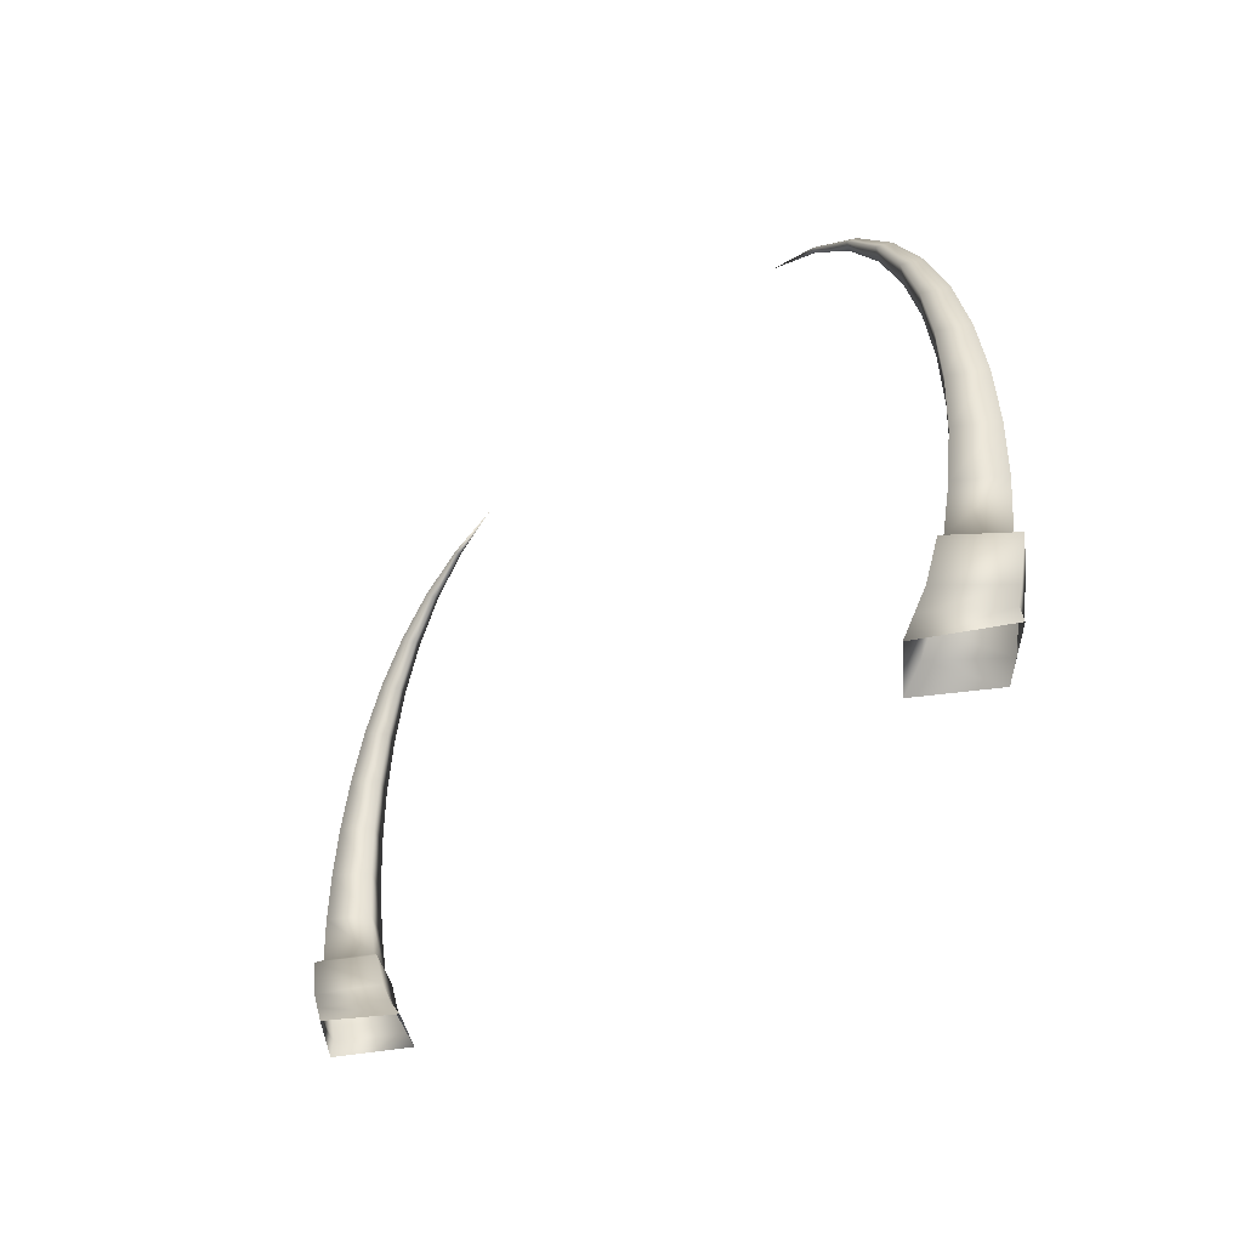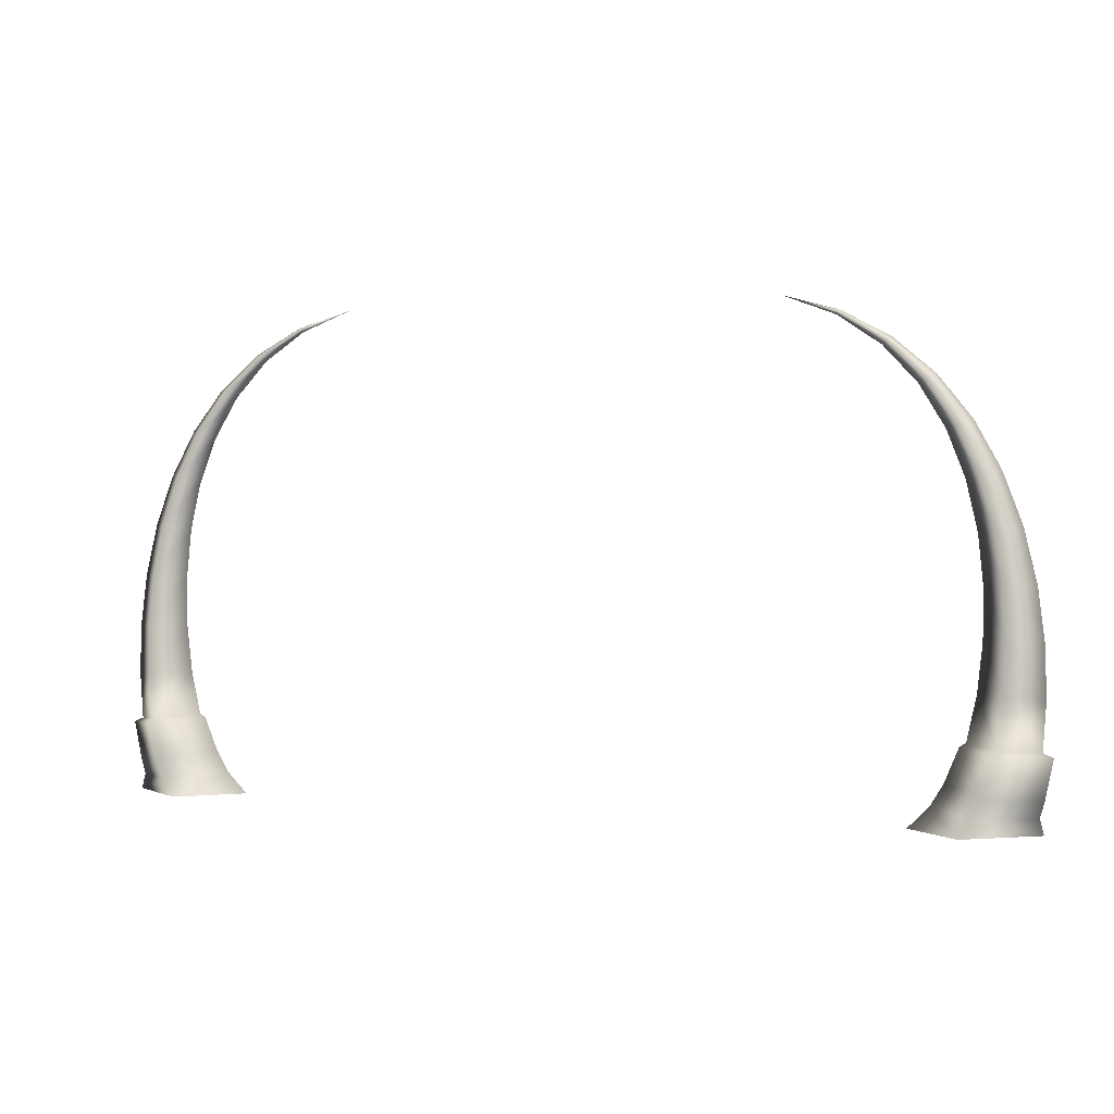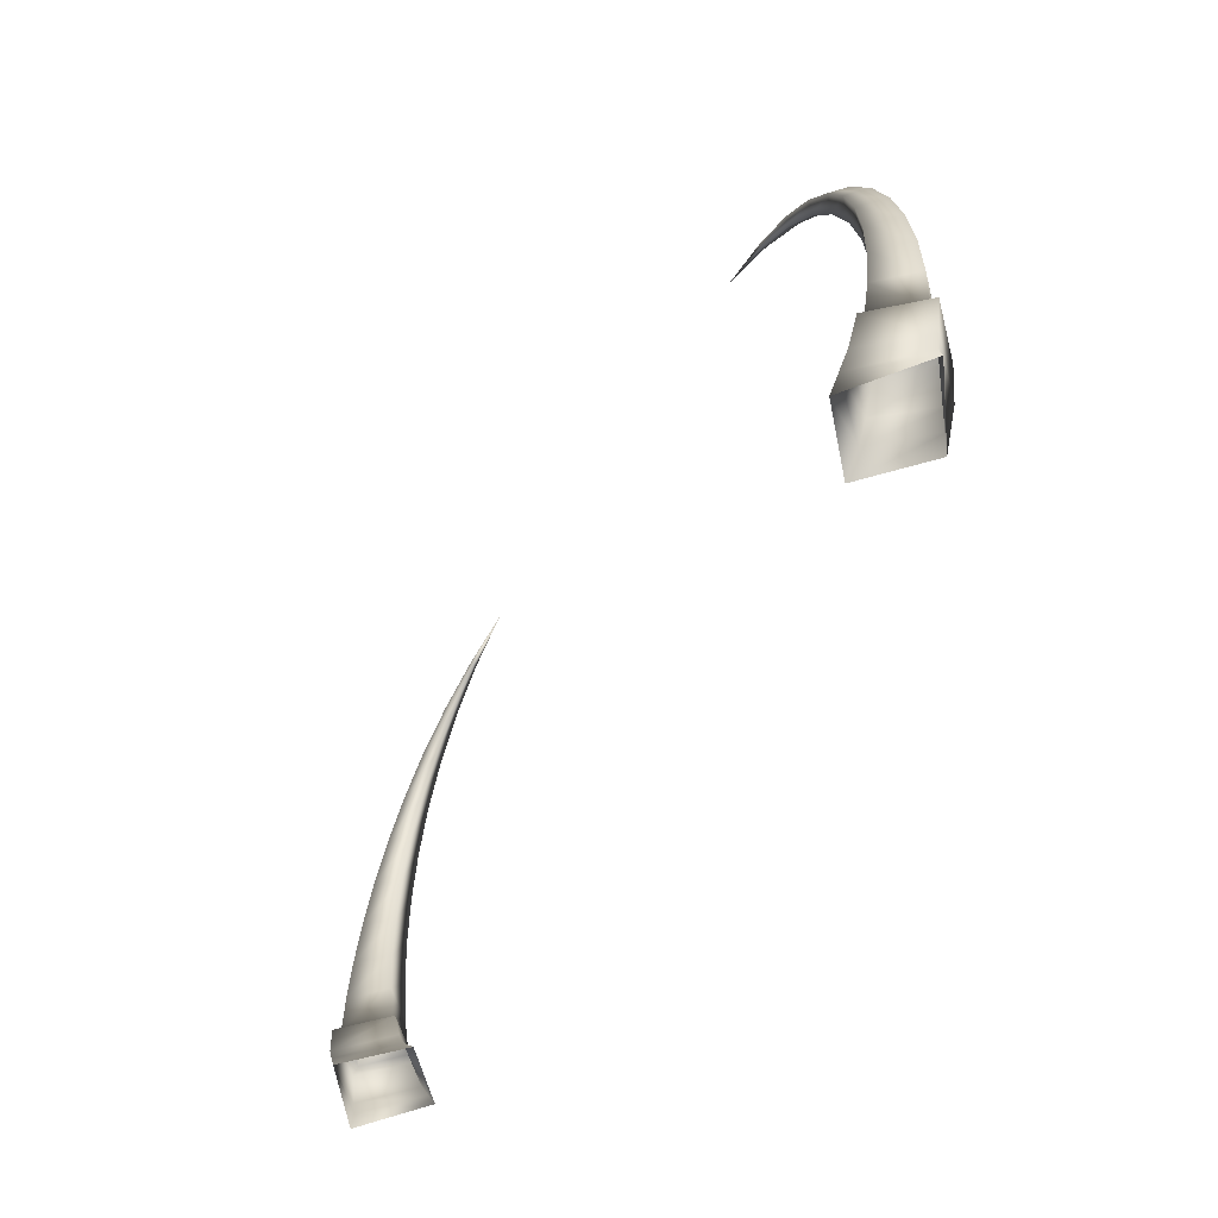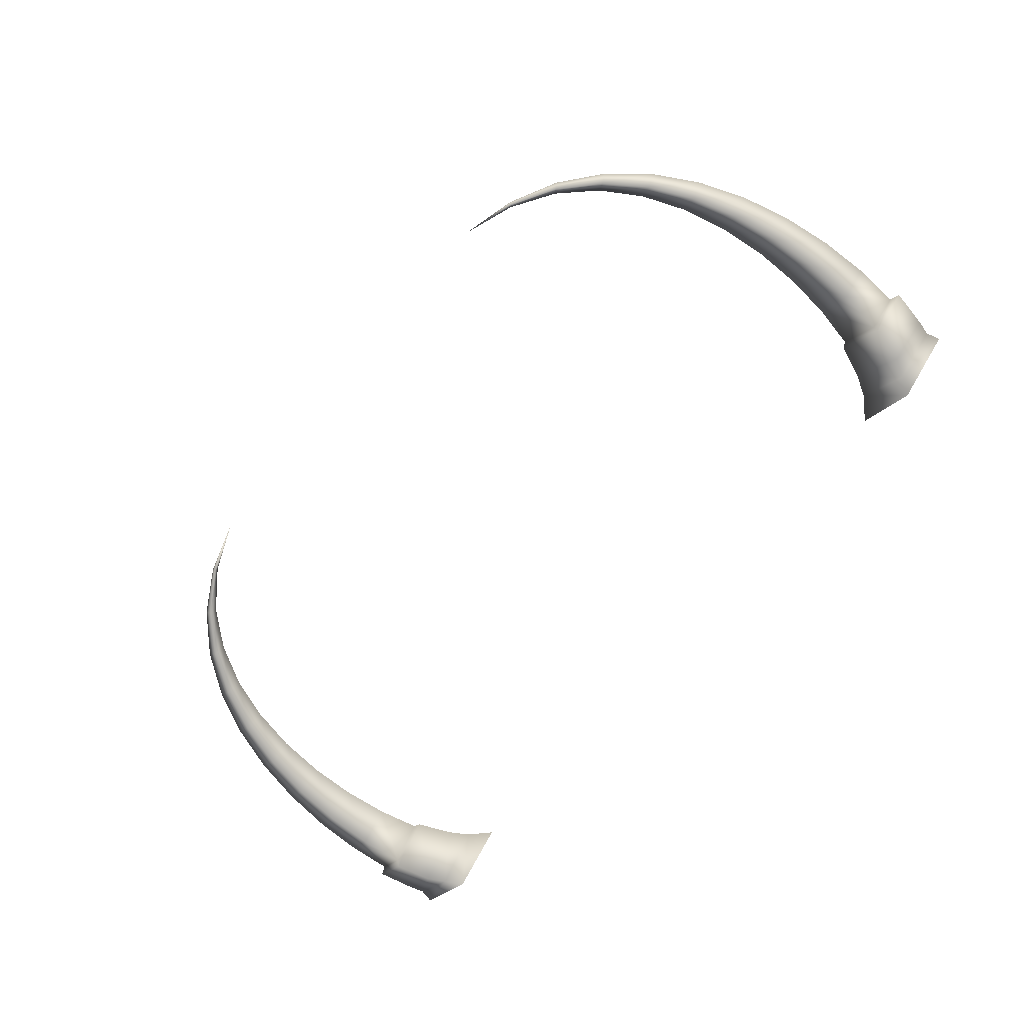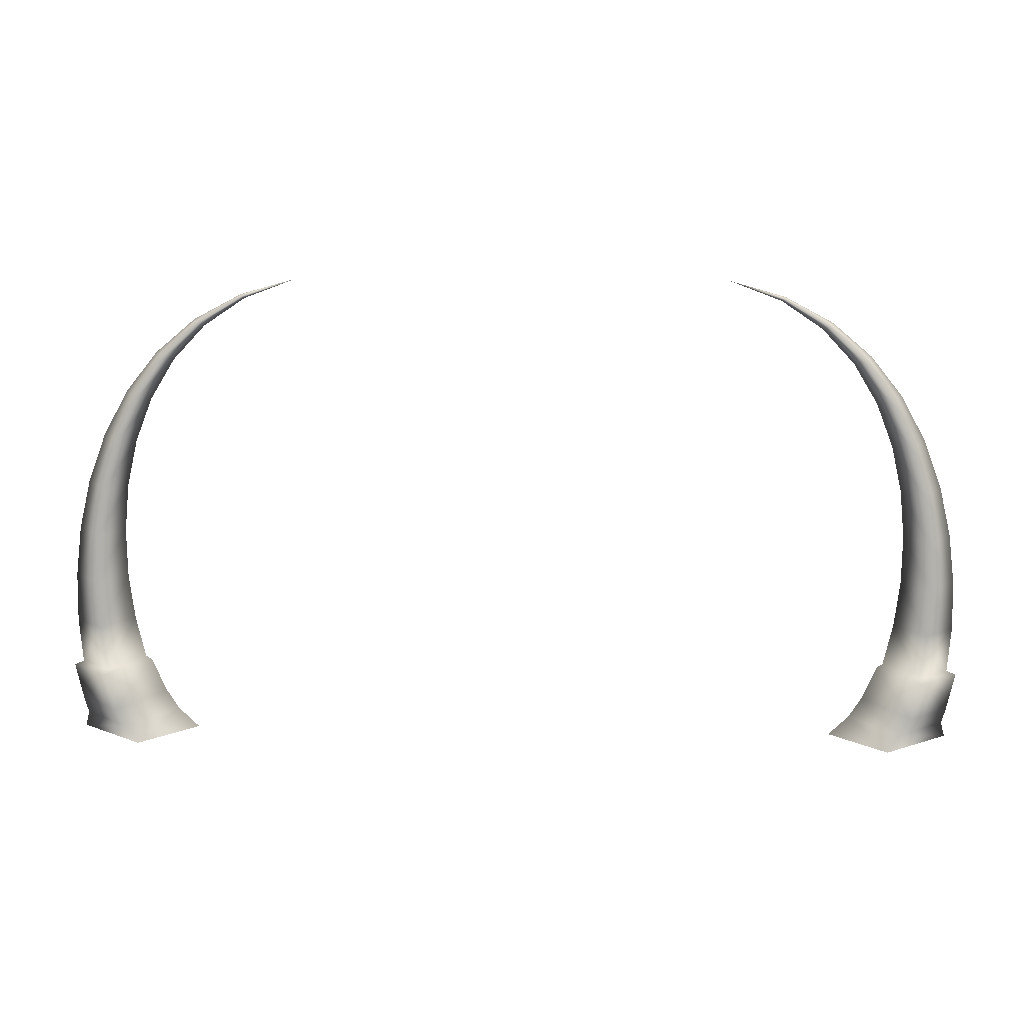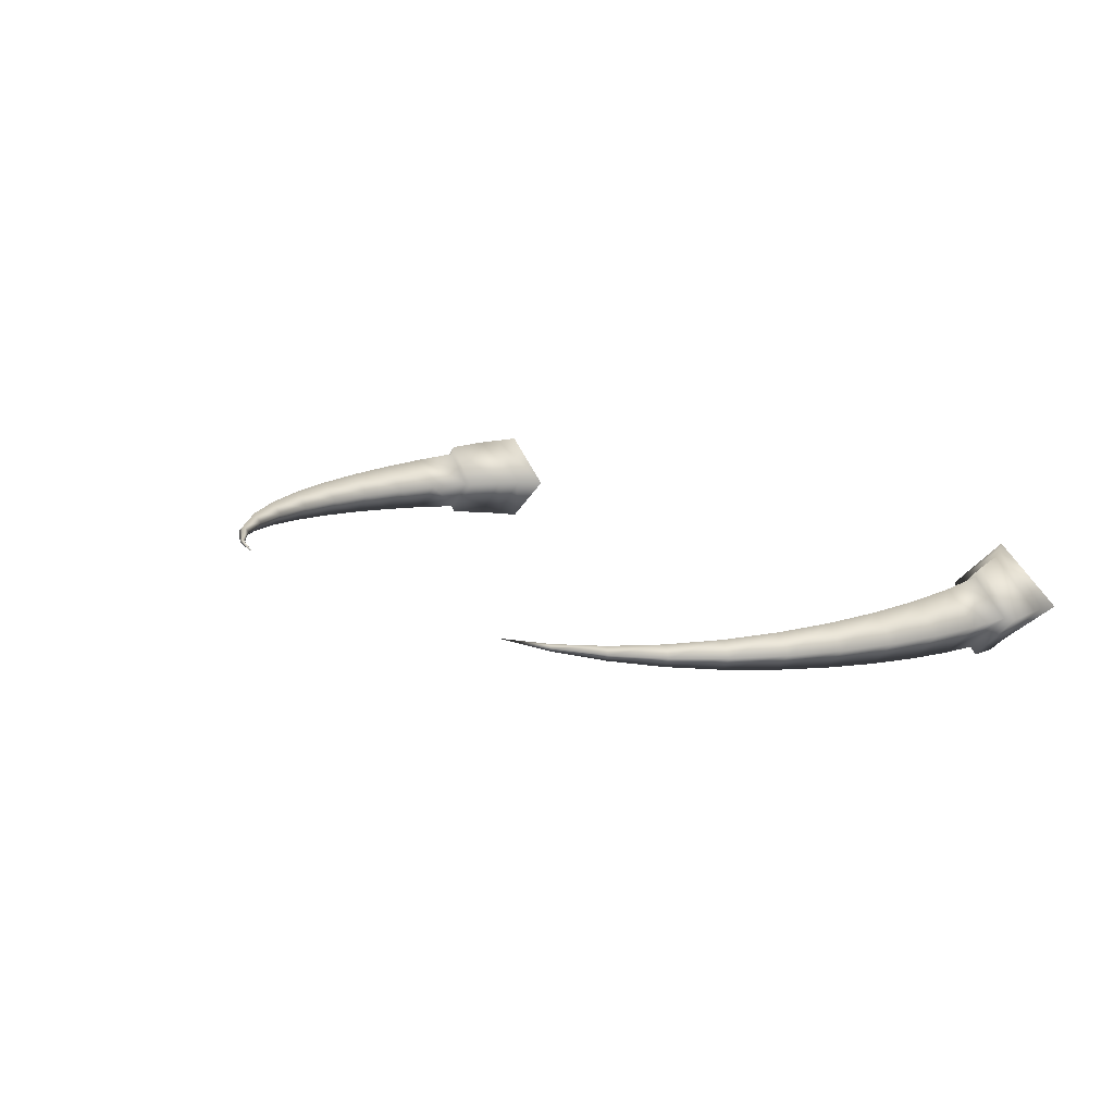
<metadata>
{"format":"obj","ext":"obj","renderer":"f3d","projection":"perspective","resolution":1024,"background":"white","views":[{"elev":-33.1,"azim":-126.1,"up":"+Z"},{"elev":1.2,"azim":21.0,"up":"+Z"},{"elev":-53.4,"azim":59.9,"up":"+Z"},{"elev":-71.7,"azim":50.9,"up":"+Y"},{"elev":15.3,"azim":2.0,"up":"+Z"},{"elev":13.1,"azim":51.5,"up":"+Y"}]}
</metadata>
<code>
g TeleporterProngCollisionMesh
v 6.831 -1.441e-06 2.587
v 6.286 0.5046 1.938
v 6.786 -1.687e-06 1.891
v 6.378 0.4541 2.607
v 6.808 -1.441e-06 3.325
v 5.786 -1.196e-06 1.985
v 6.404 0.4037 3.323
v 6.71 -1.441e-06 4.083
v 5.924 -1.196e-06 2.626
v 6.286 -0.5046 1.938
v 6.358 0.3532 4.063
v 6.527 -1.441e-06 4.839
v 6.001 -1.196e-06 3.32
v 6.378 -0.4541 2.607
v 6.786 -1.687e-06 1.891
v 6.831 -1.441e-06 2.587
v 6.404 -0.4037 3.323
v 6.808 -1.441e-06 3.325
v 6.228 0.3027 4.804
v 6.252 -1.441e-06 5.57
v 6.006 -1.196e-06 4.042
v 6.358 -0.3532 4.063
v 6.71 -1.441e-06 4.083
v 6.008 0.2523 5.524
v 5.876 -1.196e-06 6.252
v 5.93 -1.196e-06 4.769
v 6.228 -0.3027 4.804
v 6.527 -1.441e-06 4.839
v 5.689 0.2018 6.199
v 5.391 -1.196e-06 6.861
v 5.765 -1.196e-06 5.478
v 6.008 -0.2523 5.524
v 6.252 -1.441e-06 5.57
v 5.261 0.1514 6.805
v 4.791 -9.513e-07 7.369
v 5.502 -1.196e-06 6.145
v 5.689 -0.2018 6.199
v 5.876 -1.196e-06 6.252
v 4.717 0.1009 7.321
v 4.074 -9.513e-07 7.753
v 5.132 -1.196e-06 6.75
v 5.261 -0.1514 6.805
v 5.391 -1.196e-06 6.861
v 4.047 0.05046 7.723
v 3.243 -7.062e-07 7.988
v 4.643 -9.513e-07 7.273
v 4.717 -0.1009 7.321
v 4.791 -9.513e-07 7.369
v 4.02 -9.513e-07 7.693
v 4.047 -0.05046 7.723
v 4.074 -9.513e-07 7.753
v -6.831 -1.441e-06 2.587
v -6.786 -1.687e-06 1.891
v -6.286 0.5046 1.938
v -6.378 0.4541 2.607
v -6.808 -1.441e-06 3.325
v -5.786 -1.196e-06 1.985
v -6.404 0.4037 3.323
v -6.71 -1.441e-06 4.083
v -5.924 -1.196e-06 2.626
v -6.286 -0.5046 1.938
v -6.358 0.3532 4.063
v -6.527 -1.441e-06 4.839
v -6.001 -1.196e-06 3.32
v -6.378 -0.4541 2.607
v -6.786 -1.687e-06 1.891
v -6.831 -1.441e-06 2.587
v -6.404 -0.4037 3.323
v -6.808 -1.441e-06 3.325
v -6.228 0.3027 4.804
v -6.252 -1.441e-06 5.57
v -6.006 -1.196e-06 4.042
v -6.358 -0.3532 4.063
v -6.71 -1.441e-06 4.083
v -6.008 0.2523 5.524
v -5.876 -1.196e-06 6.252
v -5.93 -1.196e-06 4.769
v -6.228 -0.3027 4.804
v -6.527 -1.441e-06 4.839
v -5.689 0.2018 6.199
v -5.391 -1.196e-06 6.861
v -5.765 -1.196e-06 5.478
v -6.008 -0.2523 5.524
v -6.252 -1.441e-06 5.57
v -5.261 0.1514 6.805
v -4.791 -9.513e-07 7.369
v -5.502 -1.196e-06 6.145
v -5.689 -0.2018 6.199
v -5.876 -1.196e-06 6.252
v -4.717 0.1009 7.321
v -4.074 -9.513e-07 7.753
v -5.132 -1.196e-06 6.75
v -5.261 -0.1514 6.805
v -5.391 -1.196e-06 6.861
v -4.047 0.05046 7.723
v -3.243 -7.062e-07 7.988
v -4.643 -9.513e-07 7.273
v -4.717 -0.1009 7.321
v -4.791 -9.513e-07 7.369
v -4.02 -9.513e-07 7.693
v -4.047 -0.05046 7.723
v -4.074 -9.513e-07 7.753
v 5.983 0.7097 1.075
v 4.995 -1.123e-06 0.8109
v 5.816 0.7406 0.8109
v 5.301 -1.144e-06 1.117
v 5.816 -0.7406 0.8109
v 6.751 -1.602e-06 1.033
v 6.808 -1.477e-06 0.8109
v 5.983 -0.7097 1.075
v 6.813 -1.746e-06 1.256
v 6.15 0.6789 1.34
v 5.487 -1.146e-06 1.424
v 6.15 -0.6789 1.34
v 6.315 0.6228 1.884
v 6.931 -1.746e-06 1.833
v 6.315 -0.6228 1.884
v 5.698 -1.146e-06 1.934
v 6.286 -0.5046 1.938
v 5.786 -1.196e-06 1.985
v 6.786 -1.687e-06 1.891
v 6.286 0.5046 1.938
v -5.983 0.7097 1.075
v -5.816 0.7406 0.8109
v -4.995 -1.123e-06 0.8109
v -5.301 -1.144e-06 1.117
v -5.816 -0.7406 0.8109
v -6.751 -1.602e-06 1.033
v -6.808 -1.477e-06 0.8109
v -5.983 -0.7097 1.075
v -6.813 -1.746e-06 1.256
v -6.15 0.6789 1.34
v -5.487 -1.146e-06 1.424
v -6.15 -0.6789 1.34
v -6.315 0.6228 1.884
v -6.931 -1.746e-06 1.833
v -6.315 -0.6228 1.884
v -5.698 -1.146e-06 1.934
v -6.286 -0.5046 1.938
v -5.786 -1.196e-06 1.985
v -6.786 -1.687e-06 1.891
v -6.286 0.5046 1.938
g TeleporterProngCollisionMesh_0
f 3 2 1
f 2 4 1
f 1 4 5
f 2 6 4
f 4 7 5
f 5 7 8
f 6 9 4
f 4 9 7
f 6 10 9
f 7 11 8
f 8 11 12
f 9 13 7
f 7 13 11
f 10 14 9
f 9 14 13
f 10 15 14
f 15 16 14
f 14 16 17
f 14 17 13
f 16 18 17
f 11 19 12
f 12 19 20
f 13 21 11
f 13 17 21
f 11 21 19
f 17 18 22
f 17 22 21
f 18 23 22
f 19 24 20
f 20 24 25
f 21 26 19
f 21 22 26
f 19 26 24
f 22 23 27
f 22 27 26
f 23 28 27
f 24 29 25
f 25 29 30
f 26 31 24
f 26 27 31
f 24 31 29
f 27 28 32
f 27 32 31
f 28 33 32
f 29 34 30
f 30 34 35
f 31 36 29
f 31 32 36
f 29 36 34
f 32 33 37
f 32 37 36
f 33 38 37
f 34 39 35
f 35 39 40
f 36 41 34
f 36 37 41
f 34 41 39
f 37 38 42
f 37 42 41
f 38 43 42
f 39 44 40
f 40 44 45
f 41 46 39
f 41 42 46
f 39 46 44
f 42 43 47
f 42 47 46
f 43 48 47
f 46 49 44
f 44 49 45
f 46 47 49
f 47 48 50
f 47 50 49
f 49 50 45
f 48 51 50
f 50 51 45
f 54 53 52
f 55 54 52
f 55 52 56
f 57 54 55
f 58 55 56
f 58 56 59
f 60 57 55
f 60 55 58
f 61 57 60
f 62 58 59
f 62 59 63
f 64 60 58
f 64 58 62
f 65 61 60
f 65 60 64
f 66 61 65
f 67 66 65
f 67 65 68
f 68 65 64
f 69 67 68
f 70 62 63
f 70 63 71
f 72 64 62
f 68 64 72
f 72 62 70
f 69 68 73
f 73 68 72
f 74 69 73
f 75 70 71
f 75 71 76
f 77 72 70
f 73 72 77
f 77 70 75
f 74 73 78
f 78 73 77
f 79 74 78
f 80 75 76
f 80 76 81
f 82 77 75
f 78 77 82
f 82 75 80
f 79 78 83
f 83 78 82
f 84 79 83
f 85 80 81
f 85 81 86
f 87 82 80
f 83 82 87
f 87 80 85
f 84 83 88
f 88 83 87
f 89 84 88
f 90 85 86
f 90 86 91
f 92 87 85
f 88 87 92
f 92 85 90
f 89 88 93
f 93 88 92
f 94 89 93
f 95 90 91
f 95 91 96
f 97 92 90
f 93 92 97
f 97 90 95
f 94 93 98
f 98 93 97
f 99 94 98
f 100 97 95
f 100 95 96
f 98 97 100
f 99 98 101
f 101 98 100
f 101 100 96
f 102 99 101
f 102 101 96
f 105 104 103
f 104 106 103
f 104 107 106
f 105 103 108
f 109 105 108
f 107 109 110
f 107 110 106
f 109 108 110
f 108 103 111
f 103 106 112
f 103 112 111
f 106 110 113
f 106 113 112
f 110 108 114
f 108 111 114
f 110 114 113
f 112 113 115
f 111 112 116
f 112 115 116
f 114 111 117
f 111 116 117
f 113 114 118
f 113 118 115
f 114 117 118
f 117 116 119
f 117 119 120
f 118 117 120
f 116 121 119
f 116 115 121
f 118 120 122
f 115 122 121
f 115 118 122
f 125 124 123
f 126 125 123
f 127 125 126
f 123 124 128
f 124 129 128
f 129 127 130
f 130 127 126
f 128 129 130
f 123 128 131
f 126 123 132
f 132 123 131
f 130 126 133
f 133 126 132
f 128 130 134
f 131 128 134
f 134 130 133
f 133 132 135
f 132 131 136
f 135 132 136
f 131 134 137
f 136 131 137
f 134 133 138
f 138 133 135
f 137 134 138
f 136 137 139
f 139 137 140
f 137 138 140
f 141 136 139
f 135 136 141
f 140 138 142
f 142 135 141
f 138 135 142

</code>
